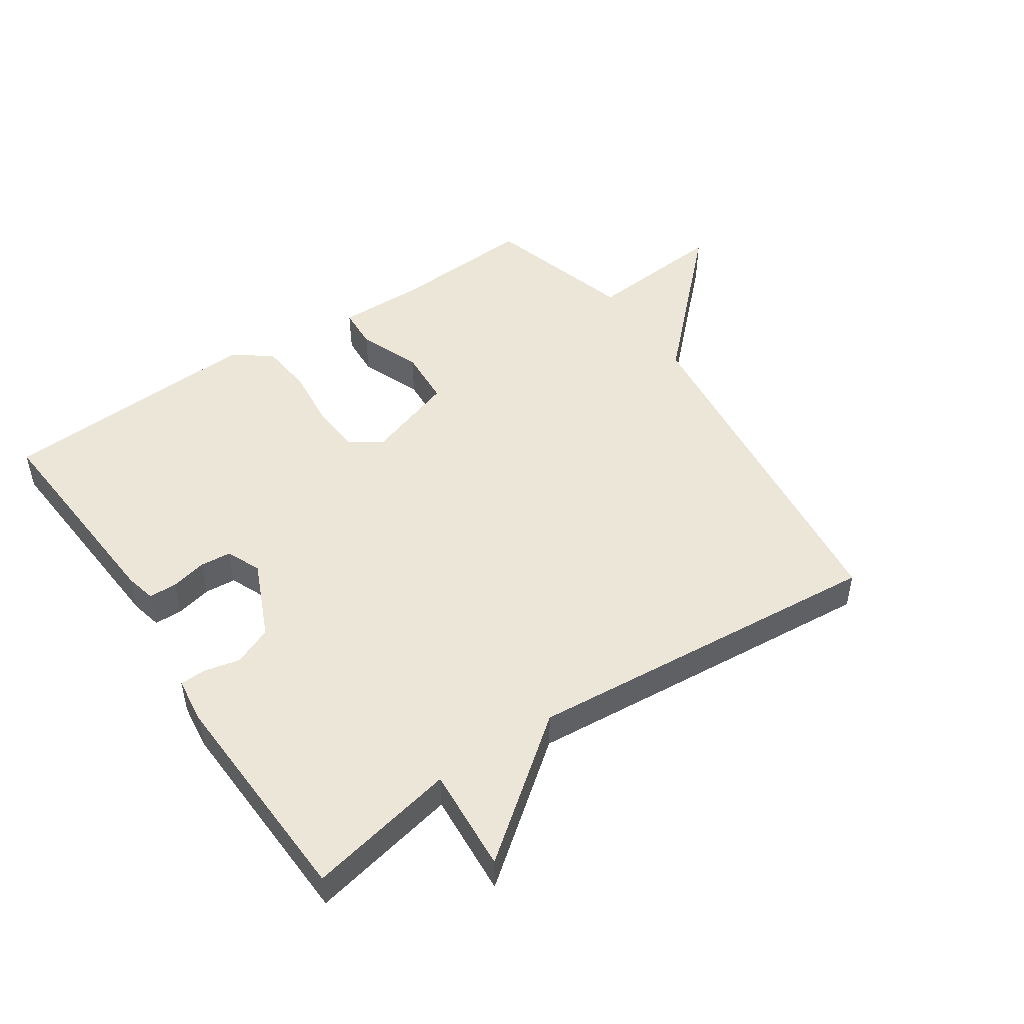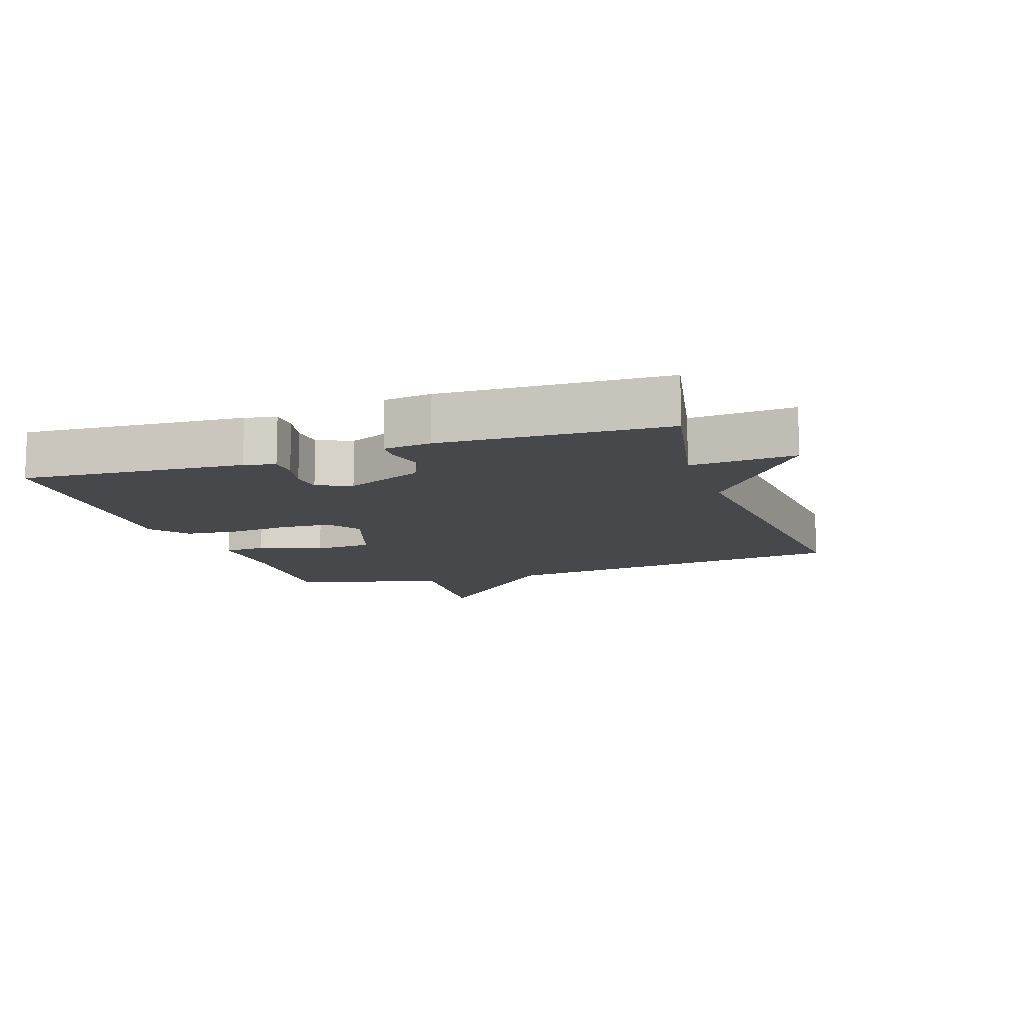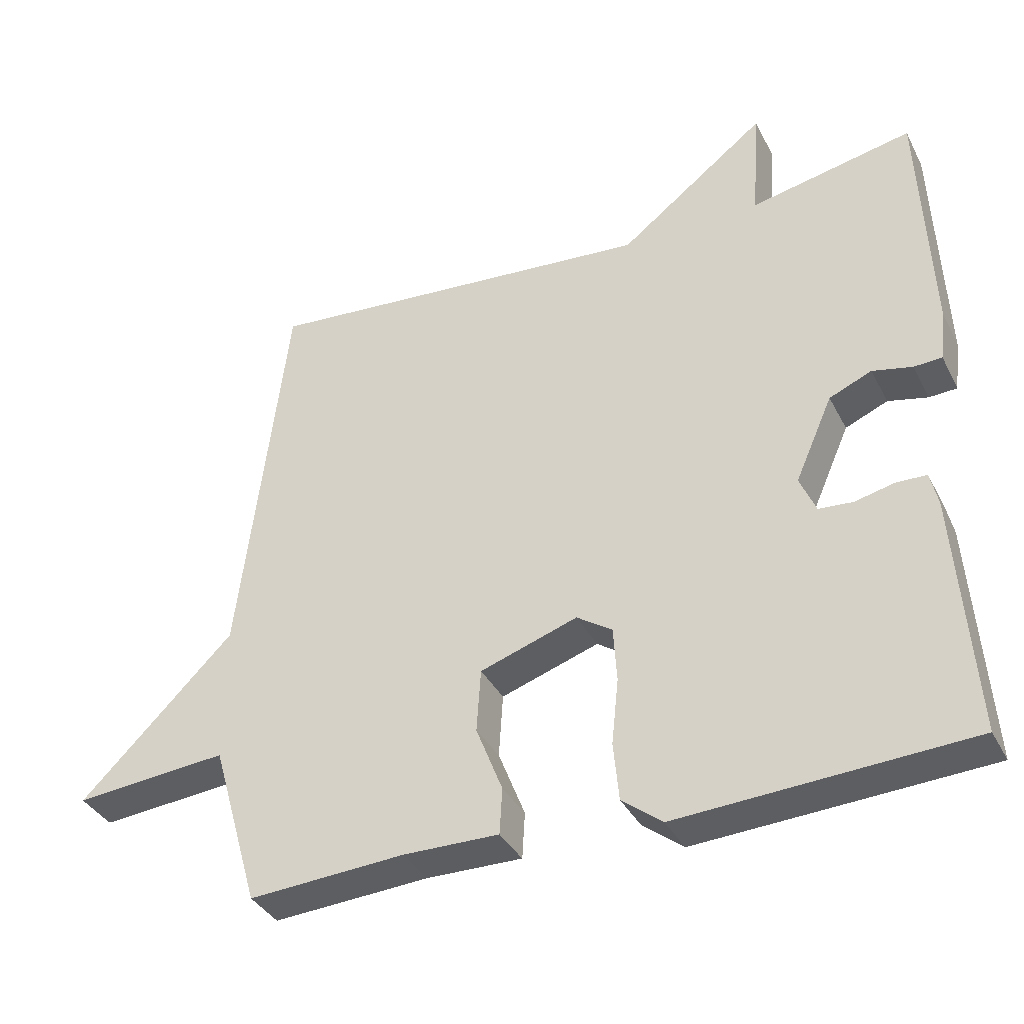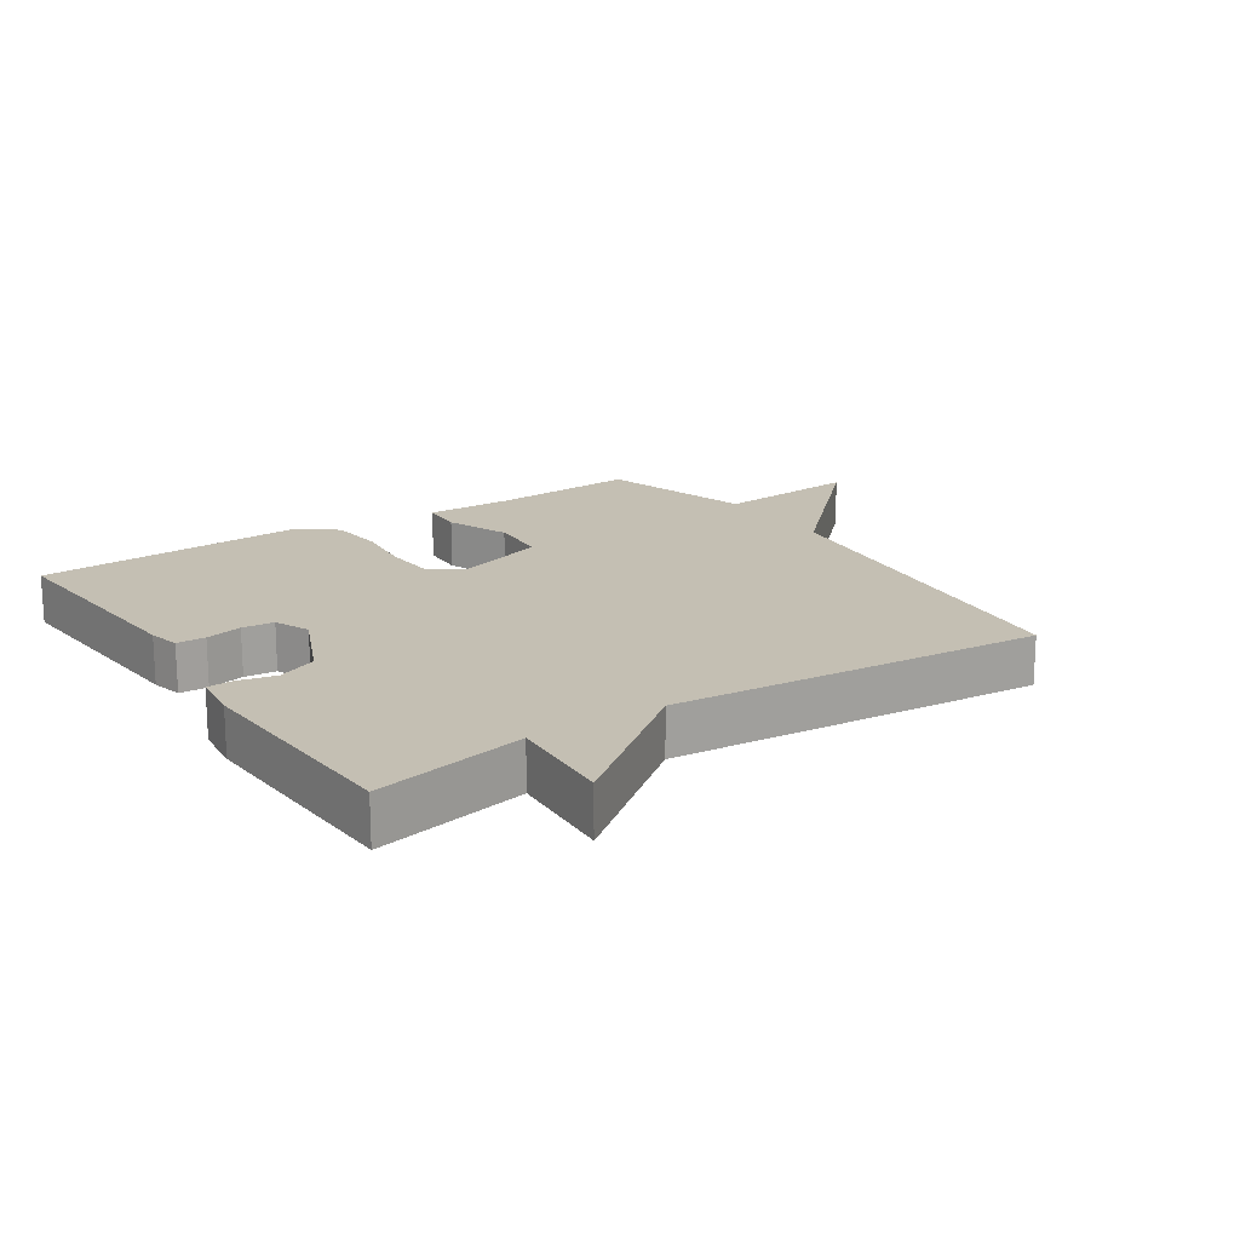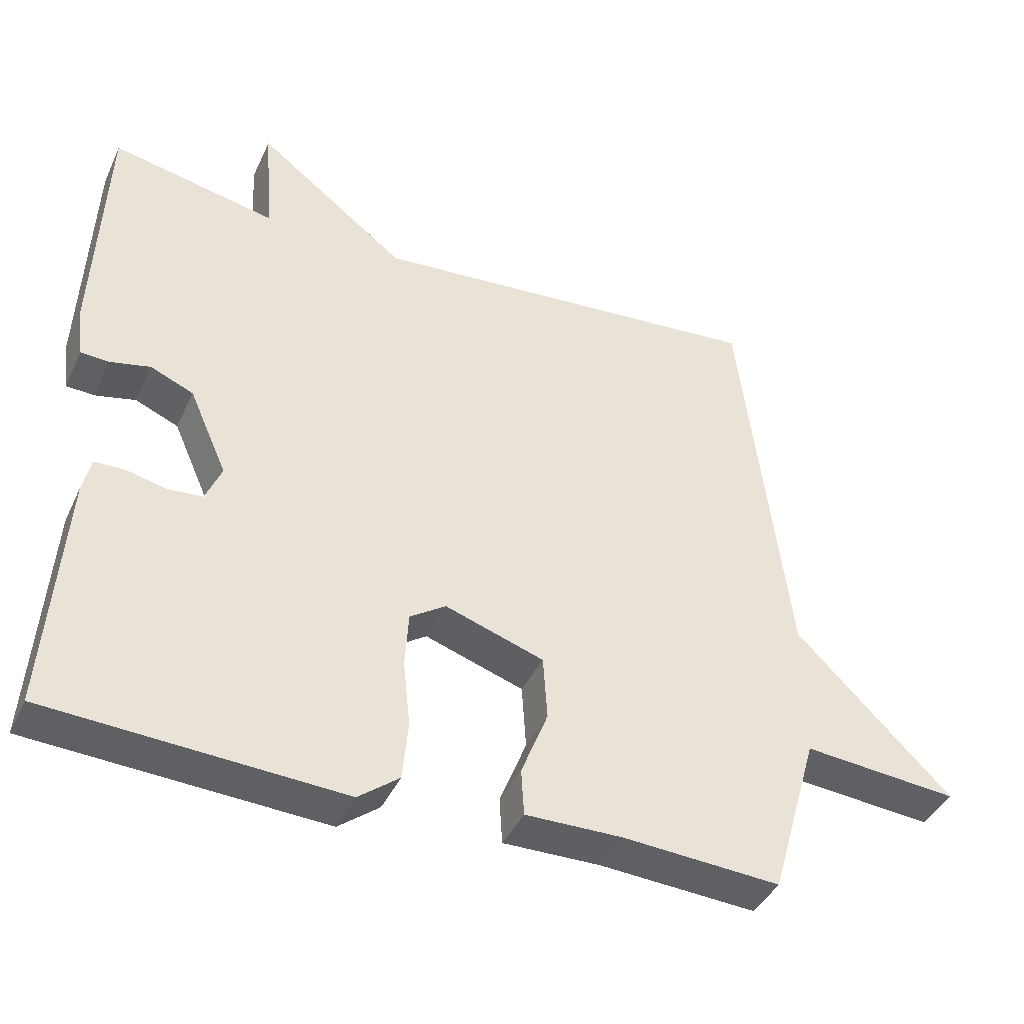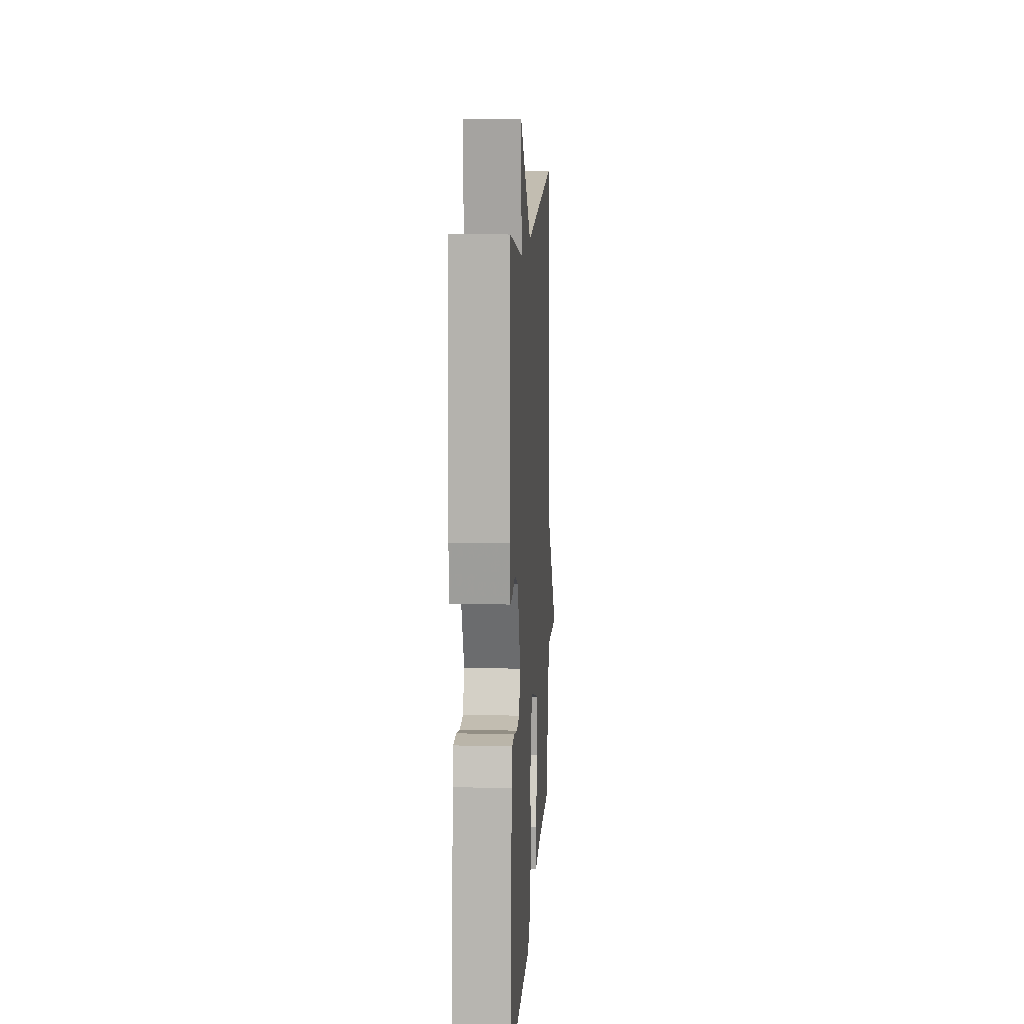
<metadata>
{"format":"obj","ext":"obj","renderer":"f3d","projection":"perspective","resolution":1024,"background":"white","views":[{"elev":48.8,"azim":-34.1,"up":"+Y"},{"elev":-11.4,"azim":-71.2,"up":"+Y"},{"elev":-36.8,"azim":-155.3,"up":"+Z"},{"elev":17.8,"azim":-33.8,"up":"+Y"},{"elev":-41.4,"azim":-23.4,"up":"+Z"},{"elev":12.2,"azim":-86.7,"up":"+Z"}]}
</metadata>
<code>
v 0.5 0.07 -0.5
v 0.276 0.07 -0.486
v 0.139 0.07 -0.488
v 0.135 0.07 -0.422
v 0.173 0.07 -0.325
v 0.167 0.07 -0.234
v 0.027 0.07 -0.187
v -0.024 0.07 -0.221
v -0.029 0.07 -0.3
v -0.019 0.07 -0.394
v -0.027 0.07 -0.478
v -0.085 0.07 -0.523
v -0.5 0.07 -0.5
v -0.476 0.07 -0.154
v -0.465 0.07 -0.106
v -0.421 0.07 -0.105
v -0.365 0.07 -0.118
v -0.316 0.07 -0.114
v -0.293 0.07 -0.06
v -0.347 0.07 0.062
v -0.408 0.07 0.088
v -0.465 0.07 0.075
v -0.505 0.07 0.077
v -0.514 0.07 0.151
v -0.5 0.07 0.5
v -0.267 0.07 0.452
v -0.279 0.07 0.616
v -0.067 0.07 0.452
v 0.5 0.07 0.5
v 0.568 0.07 -0.064
v 0.789 0.07 -0.283
v 0.568 0.07 -0.264
v 0.5 0 -0.5
v 0.276 0 -0.486
v 0.139 0 -0.488
v 0.135 0 -0.422
v 0.173 0 -0.325
v 0.167 0 -0.234
v 0.027 0 -0.187
v -0.024 0 -0.221
v -0.029 0 -0.3
v -0.019 0 -0.394
v -0.027 0 -0.478
v -0.085 0 -0.523
v -0.5 0 -0.5
v -0.476 0 -0.154
v -0.465 0 -0.106
v -0.421 0 -0.105
v -0.365 0 -0.118
v -0.316 0 -0.114
v -0.293 0 -0.06
v -0.347 0 0.062
v -0.408 0 0.088
v -0.465 0 0.075
v -0.505 0 0.077
v -0.514 0 0.151
v -0.5 0 0.5
v -0.267 0 0.452
v -0.279 0 0.616
v -0.067 0 0.452
v 0.5 0 0.5
v 0.568 0 -0.064
v 0.789 0 -0.283
v 0.568 0 -0.264
f 30 31 32
f 32 1 2
f 30 32 2
f 29 30 2
f 28 29 2
f 26 27 28
f 24 25 26
f 23 24 26
f 22 23 26
f 21 22 26
f 20 21 26 28
f 19 20 28
f 18 19 28
f 15 16 17
f 14 15 17
f 13 14 17
f 12 13 17
f 11 12 17
f 10 11 17
f 9 10 17
f 8 9 17 18
f 7 8 18 28
f 2 3 4 5
f 2 5 6
f 28 2 6
f 6 7 28
f 64 63 62
f 34 33 64
f 34 64 62
f 34 62 61
f 34 61 60
f 60 59 58
f 58 57 56
f 58 56 55
f 58 55 54
f 58 54 53
f 60 58 53 52
f 60 52 51
f 60 51 50
f 49 48 47
f 49 47 46
f 49 46 45
f 49 45 44
f 49 44 43
f 49 43 42
f 49 42 41
f 50 49 41 40
f 60 50 40 39
f 37 36 35 34
f 38 37 34
f 38 34 60
f 60 39 38
f 1 33 34 2
f 2 34 35 3
f 3 35 36 4
f 4 36 37 5
f 5 37 38 6
f 6 38 39 7
f 7 39 40 8
f 8 40 41 9
f 9 41 42 10
f 10 42 43 11
f 11 43 44 12
f 12 44 45 13
f 13 45 46 14
f 14 46 47 15
f 15 47 48 16
f 16 48 49 17
f 17 49 50 18
f 18 50 51 19
f 19 51 52 20
f 20 52 53 21
f 21 53 54 22
f 22 54 55 23
f 23 55 56 24
f 24 56 57 25
f 25 57 58 26
f 26 58 59 27
f 27 59 60 28
f 28 60 61 29
f 29 61 62 30
f 30 62 63 31
f 31 63 64 32
f 32 64 33 1

</code>
